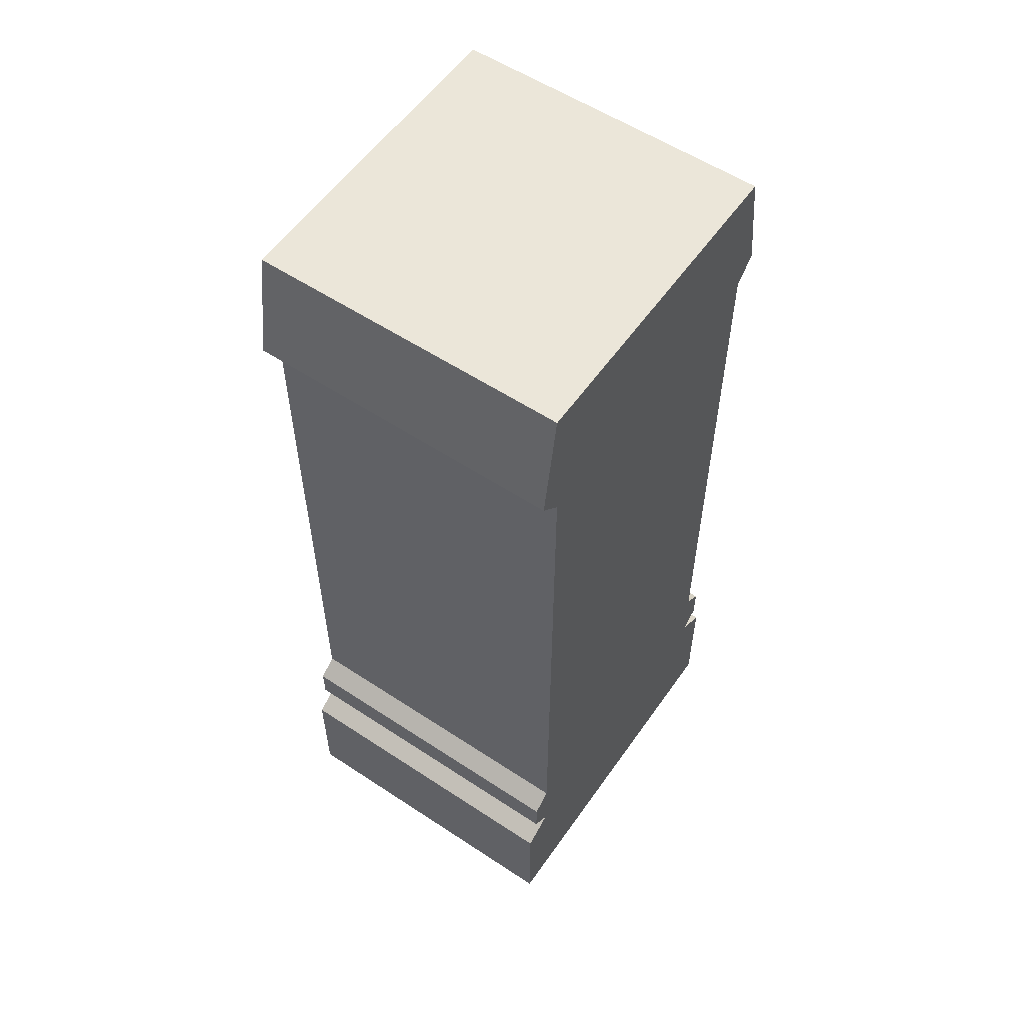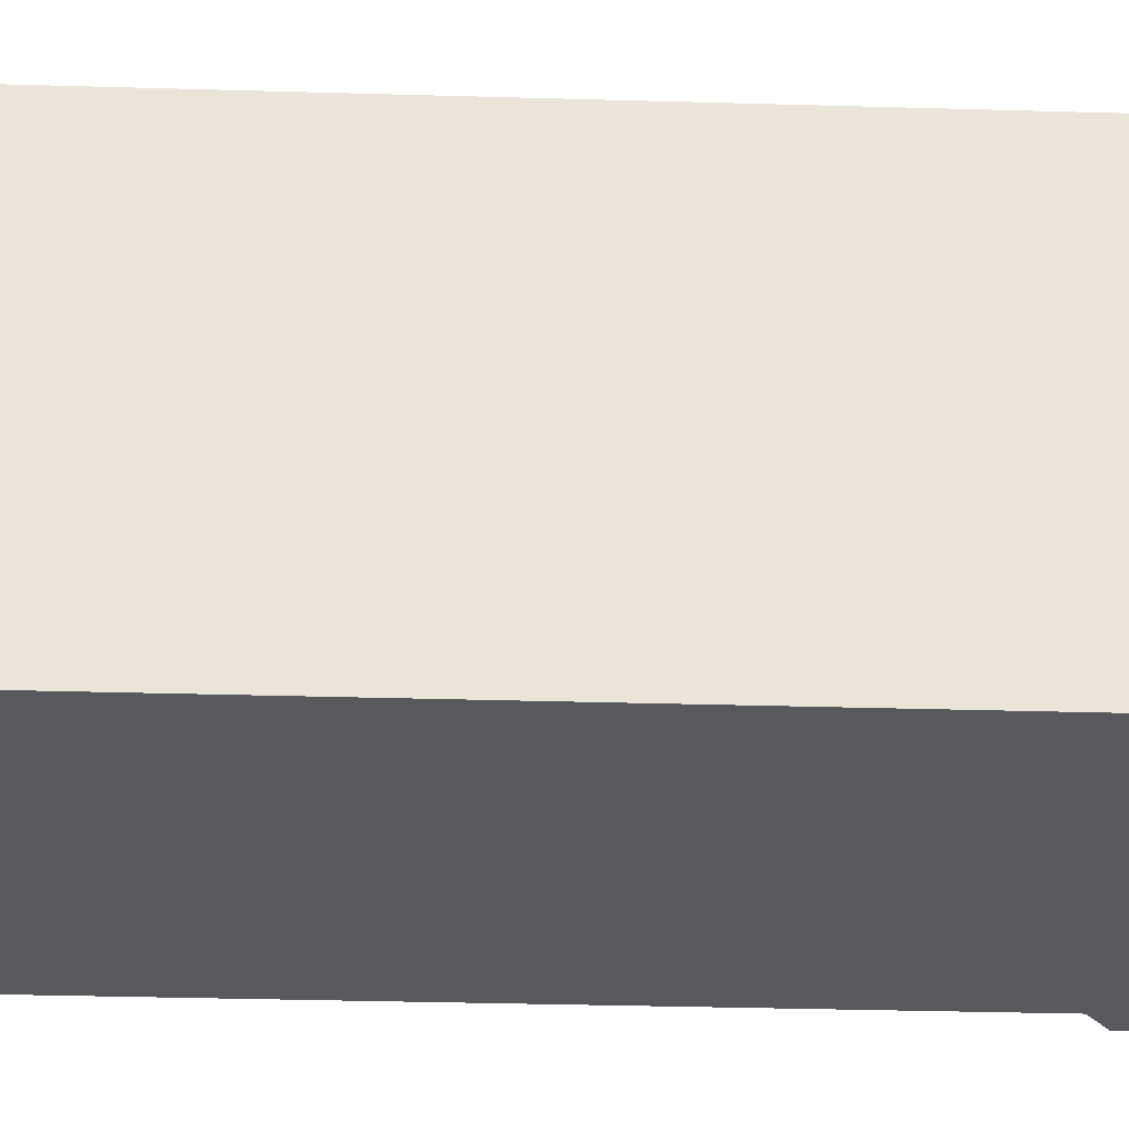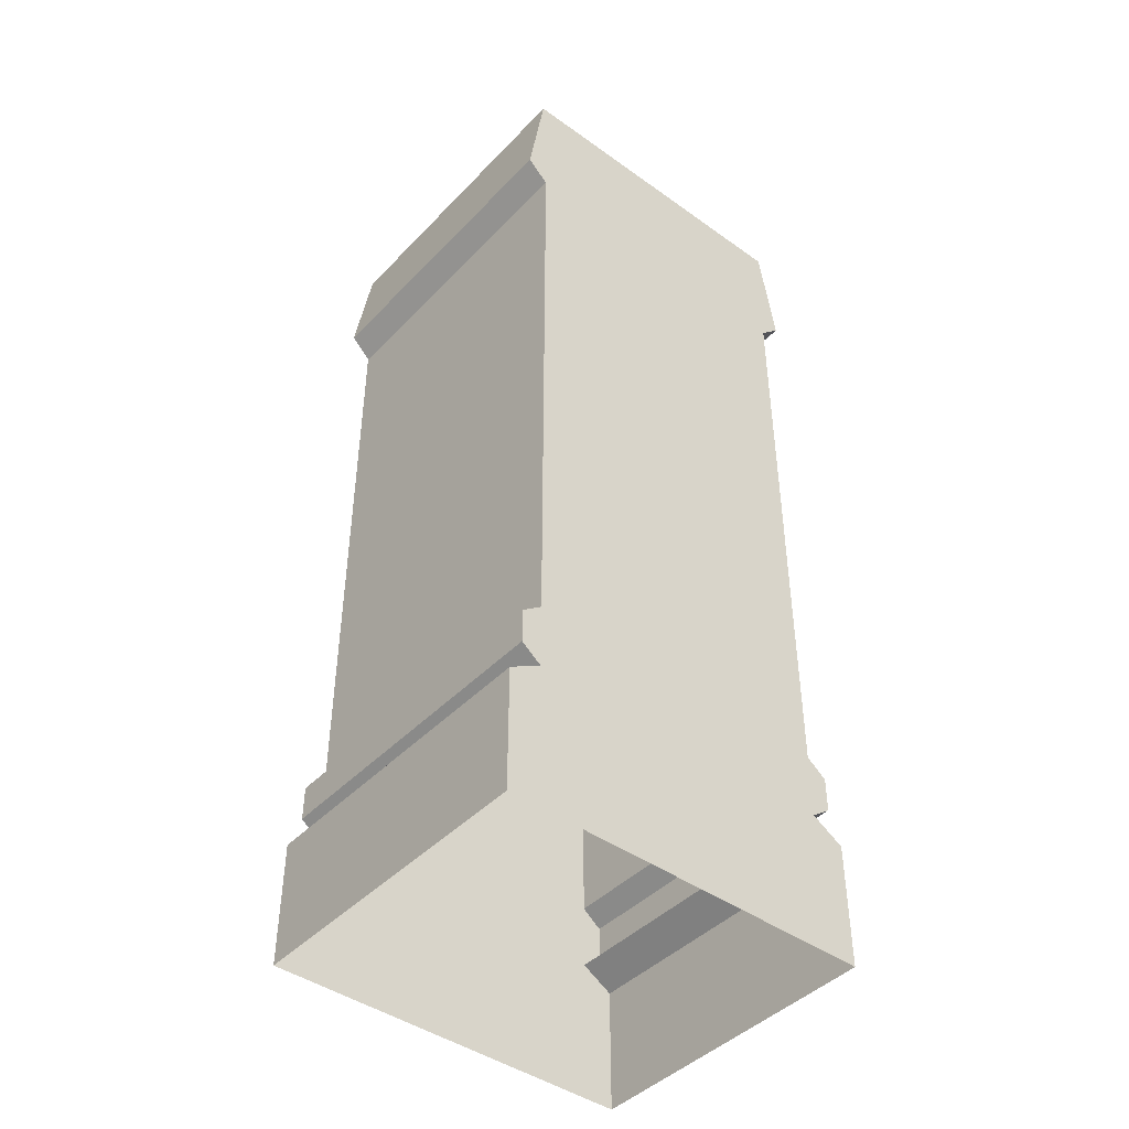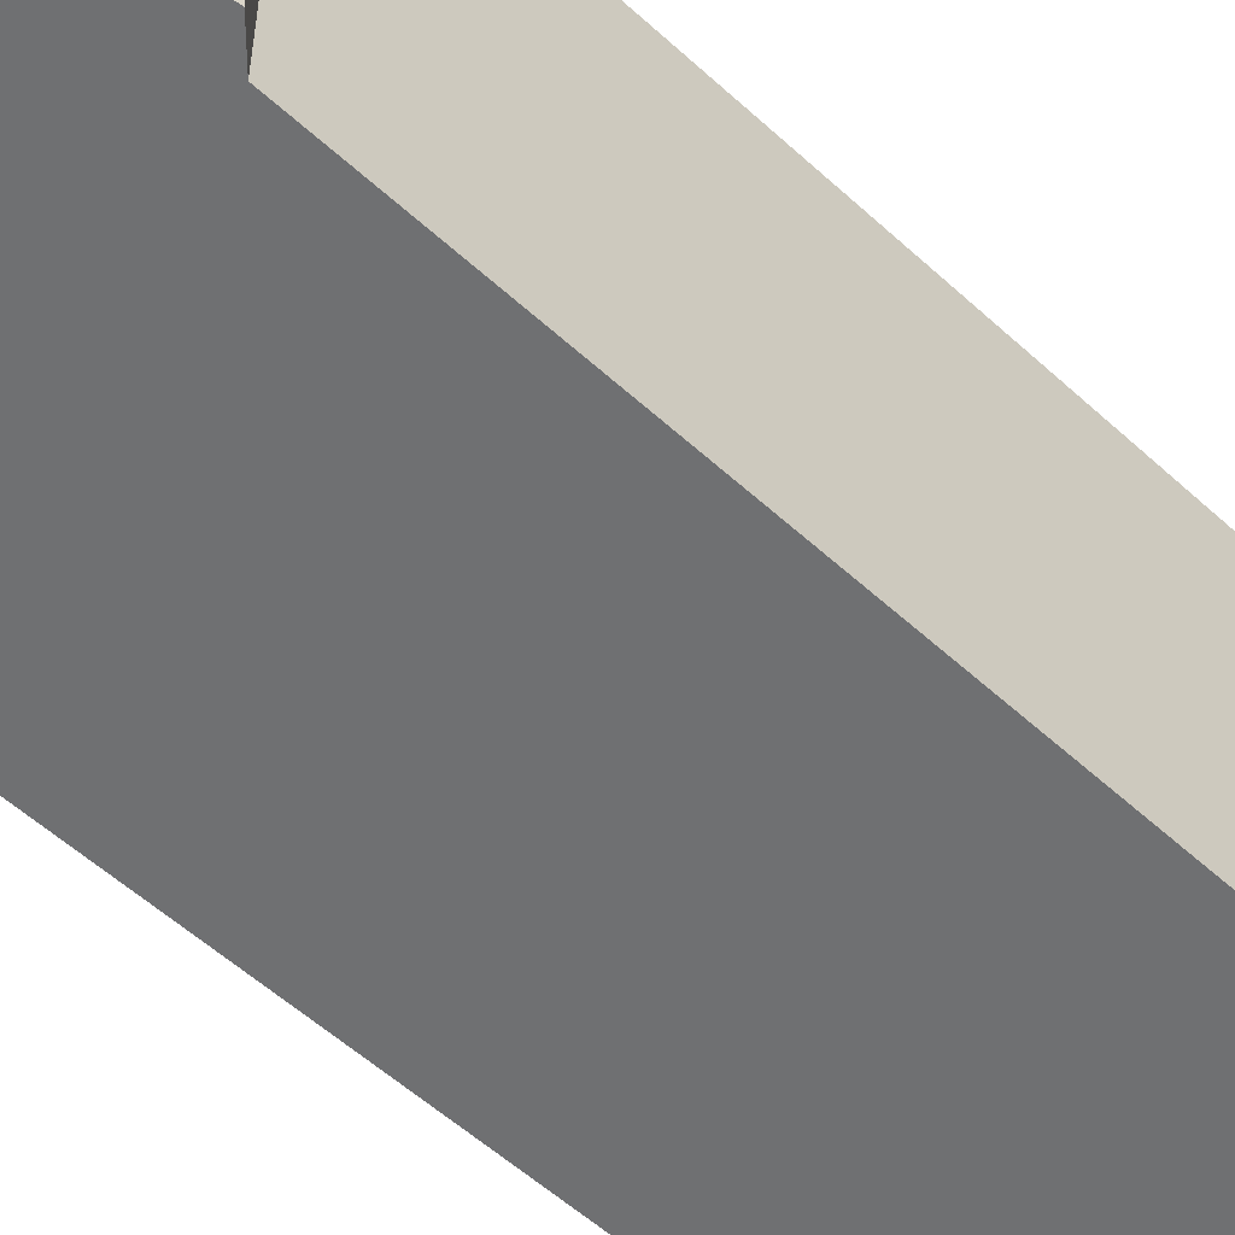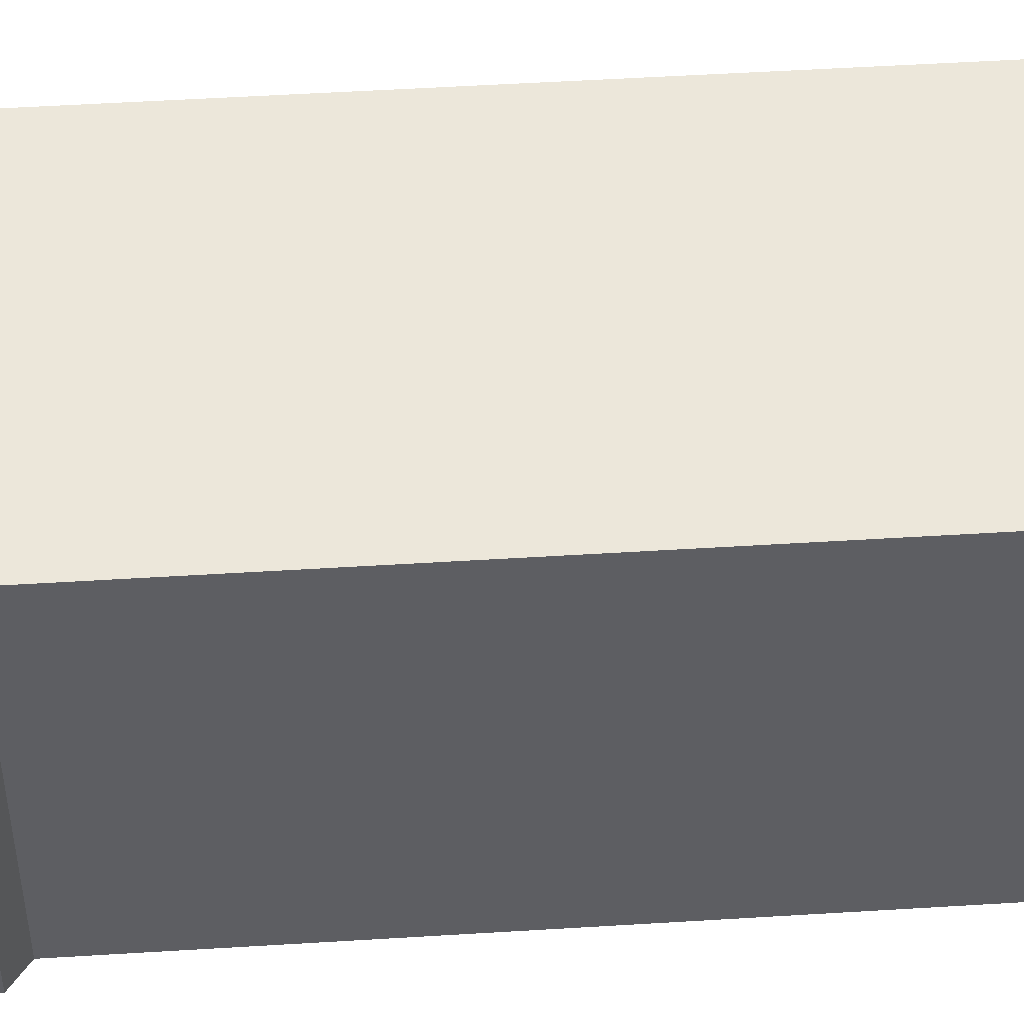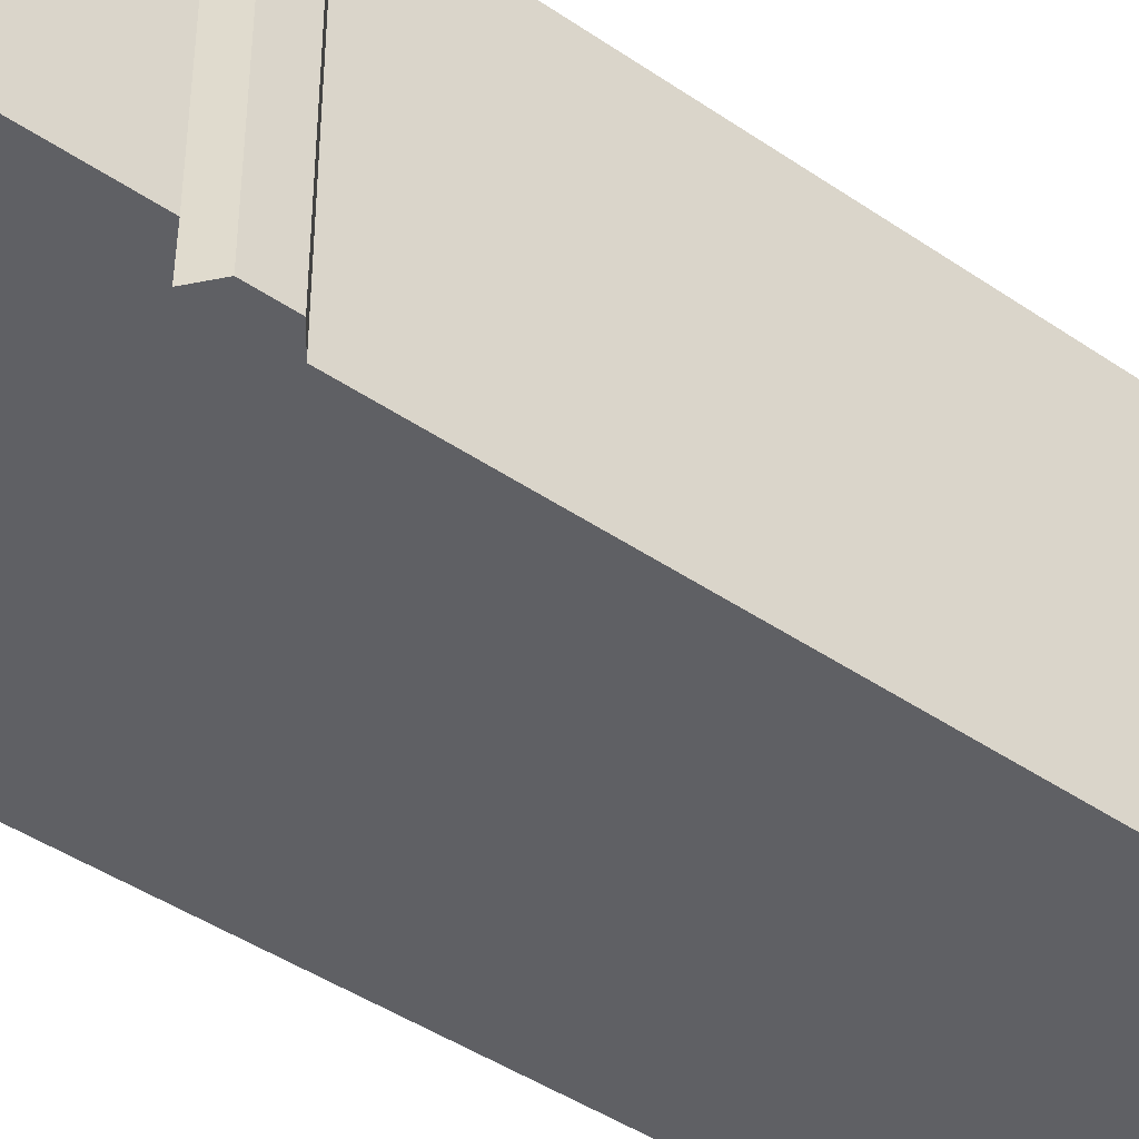
<metadata>
{"format":"obj","ext":"obj","renderer":"f3d","projection":"perspective","resolution":1024,"background":"white","views":[{"elev":56.6,"azim":124.6,"up":"+Y"},{"elev":-29.8,"azim":-92.5,"up":"+Z"},{"elev":-43.9,"azim":140.0,"up":"+Y"},{"elev":-54.9,"azim":-134.1,"up":"+Z"},{"elev":50.5,"azim":86.1,"up":"+Z"},{"elev":-43.2,"azim":50.9,"up":"+Z"}]}
</metadata>
<code>
v 1 2.58 -0
v 1 2.58 1
v -0 2.58 1
v 0 2.58 -0
v 1.015 3 1
v -0.0146 3 1
v -0.0146 3 -0
v 1.015 3 -0
v 1.069 2.647 1
v -0.0692 2.647 1
v -0.0692 2.647 -0
v 1.069 2.647 -0
v 1.102 -0 -0
v 1.102 0 1
v -0.1018 -0 1
v -0.1018 -0 -0
v 1.102 0.3967 -0
v -0.1018 0.3967 -0
v -0.1018 0.3967 1
v 1.102 0.3967 1
v 1 0.4576 -0
v 0 0.4576 -0
v -0 0.4576 1
v 1 0.4576 1
v 1.064 0.5064 -0
v -0.06362 0.5064 -0
v -0.06362 0.5064 1
v 1.064 0.5064 1
v 1.064 0.617 -0
v -0.06362 0.617 -0
v -0.06362 0.617 1
v 1.064 0.617 1
v 1 0.6655 -0
v 0 0.6655 -0
v -0 0.6655 1
v 1 0.6655 1
f 6 10 5
f 5 10 9
f 12 11 8
f 8 11 7
f 9 12 5
f 5 12 8
f 12 9 1
f 1 9 2
f 3 2 10
f 10 2 9
f 1 4 12
f 12 4 11
f 3 35 2
f 2 35 36
f 1 33 4
f 4 33 34
f 36 33 2
f 2 33 1
f 17 13 18
f 18 13 16
f 15 19 16
f 16 19 18
f 20 19 14
f 14 19 15
f 13 17 14
f 14 17 20
f 21 17 22
f 22 17 18
f 19 23 18
f 18 23 22
f 24 23 20
f 20 23 19
f 20 17 24
f 24 17 21
f 25 21 26
f 26 21 22
f 23 27 22
f 22 27 26
f 28 27 24
f 24 27 23
f 24 21 28
f 28 21 25
f 29 25 30
f 30 25 26
f 27 31 26
f 26 31 30
f 32 31 28
f 28 31 27
f 28 25 32
f 32 25 29
f 33 29 34
f 34 29 30
f 31 35 30
f 30 35 34
f 36 35 32
f 32 35 31
f 32 29 36
f 36 29 33
f 35 3 34
f 34 3 4
f 3 10 4
f 4 10 11
f 10 6 11
f 11 6 7
f 5 8 6
f 6 8 7

</code>
